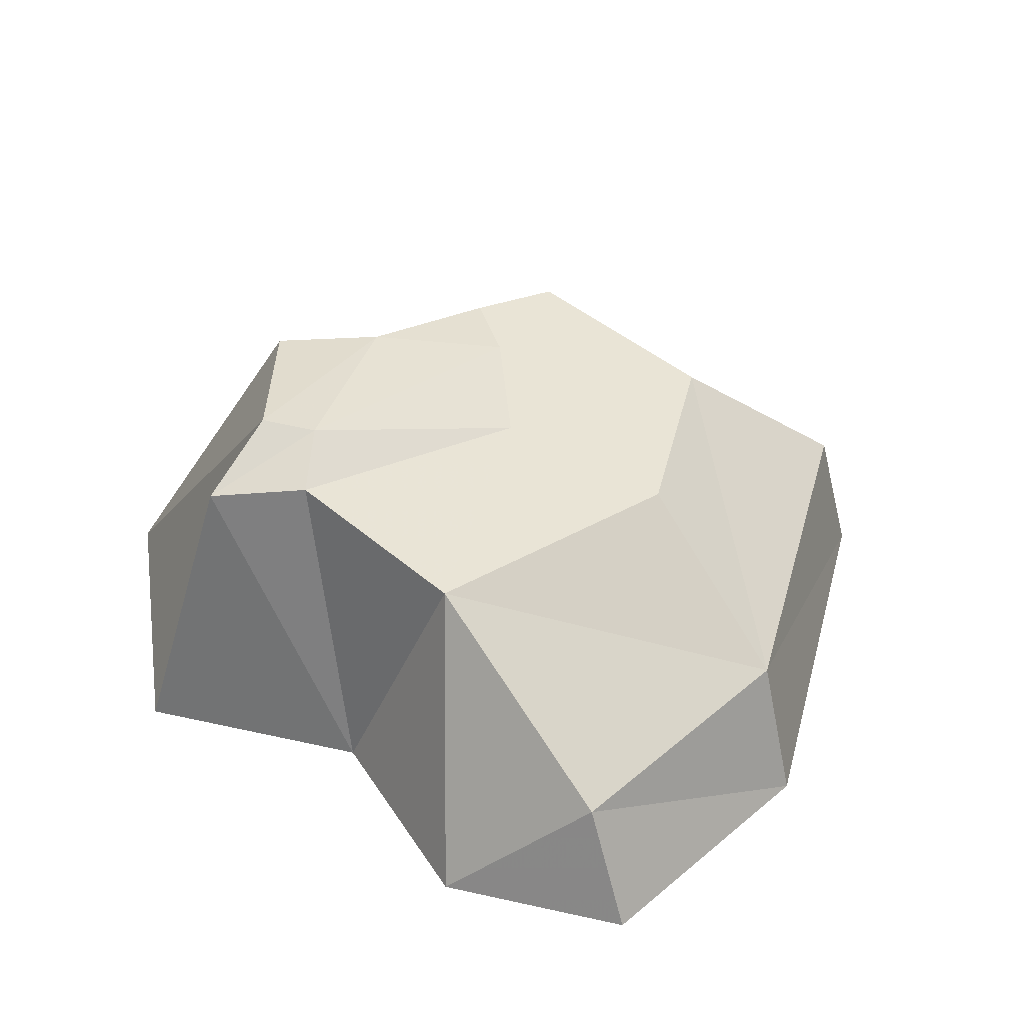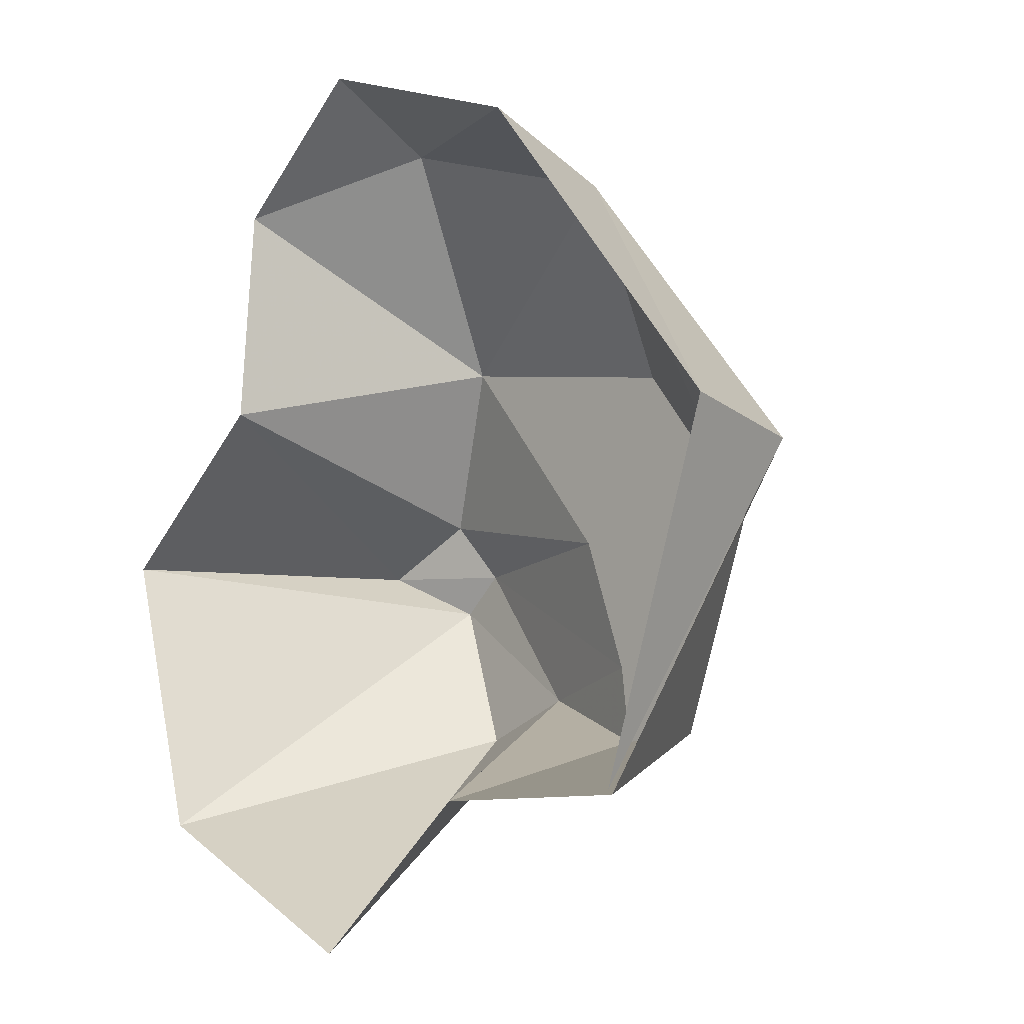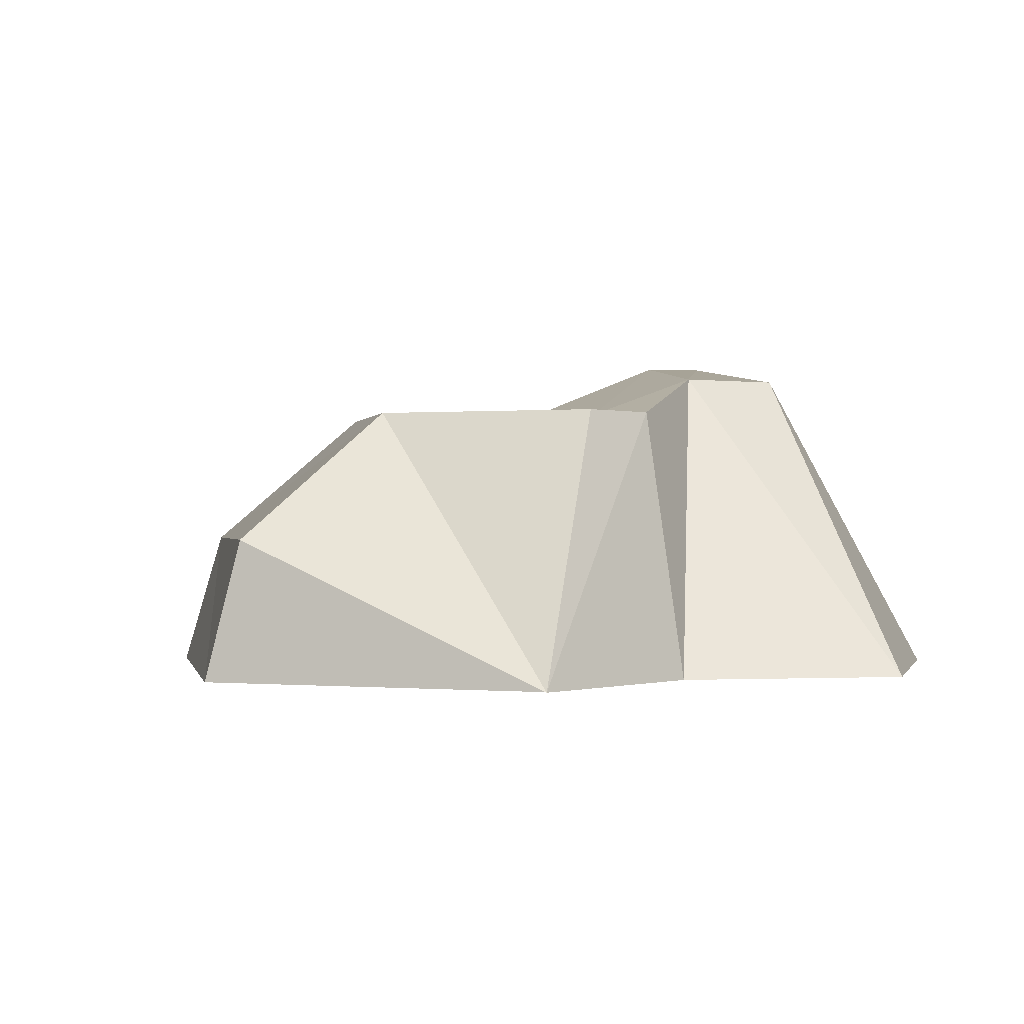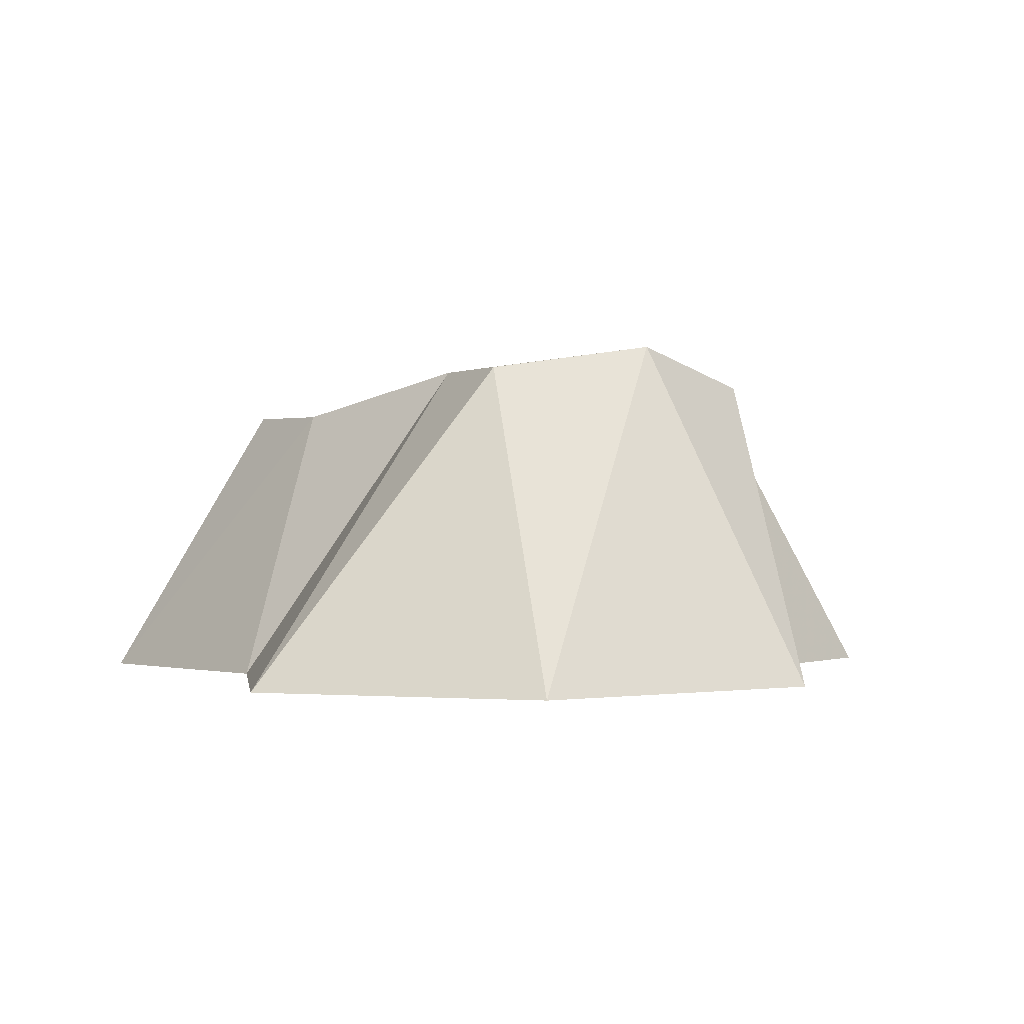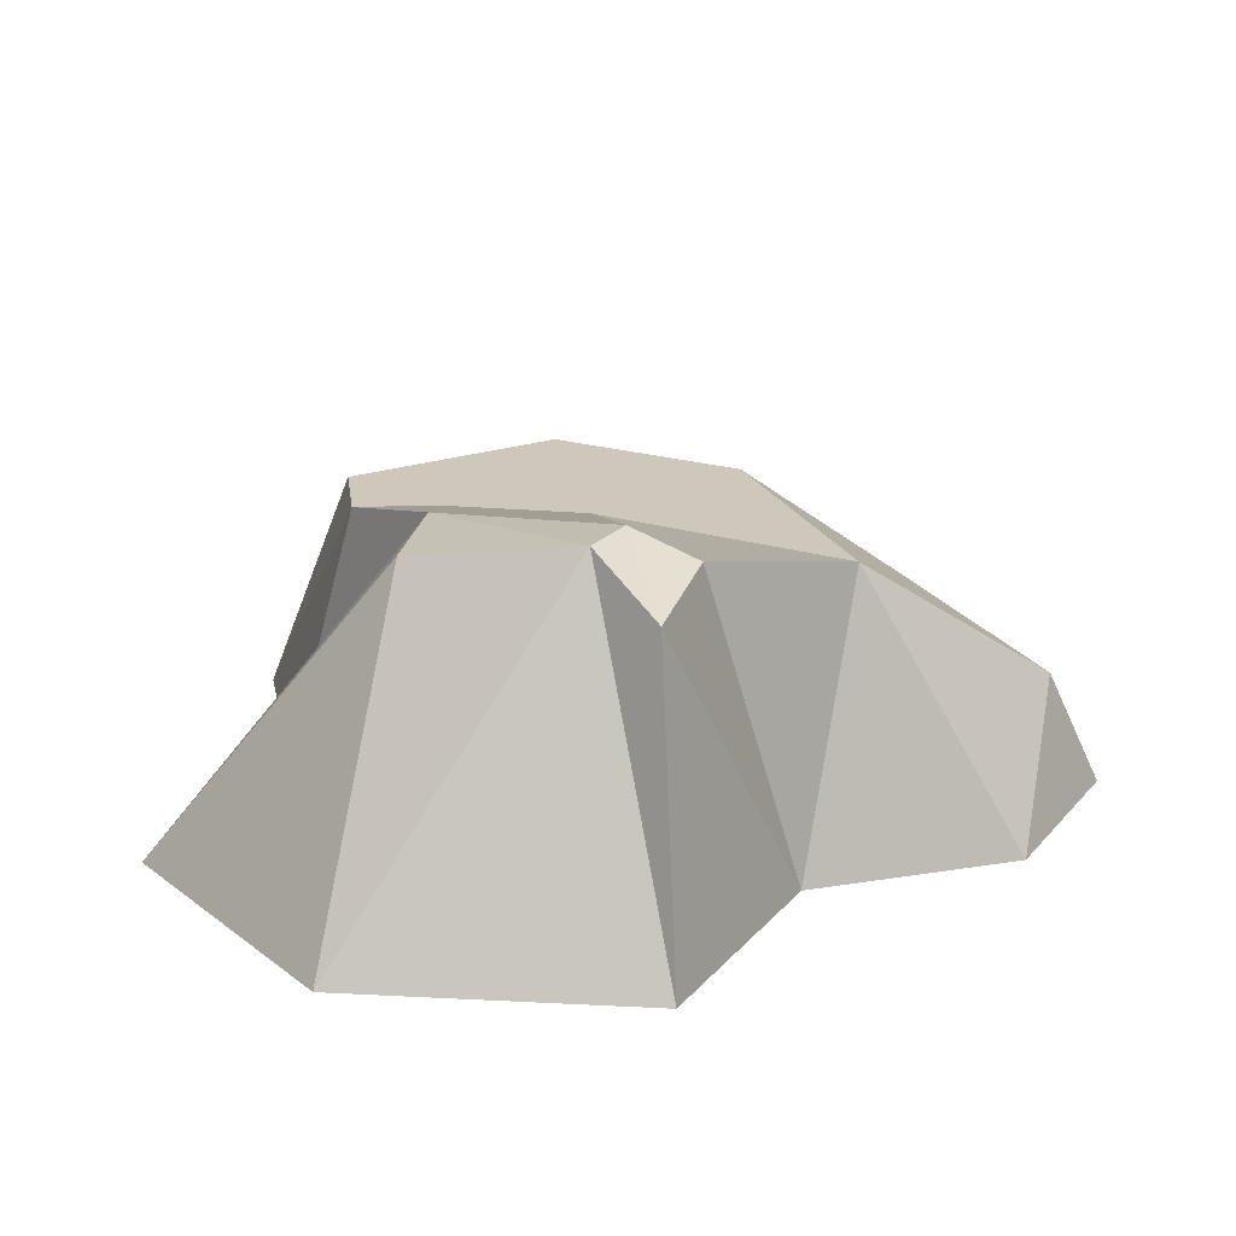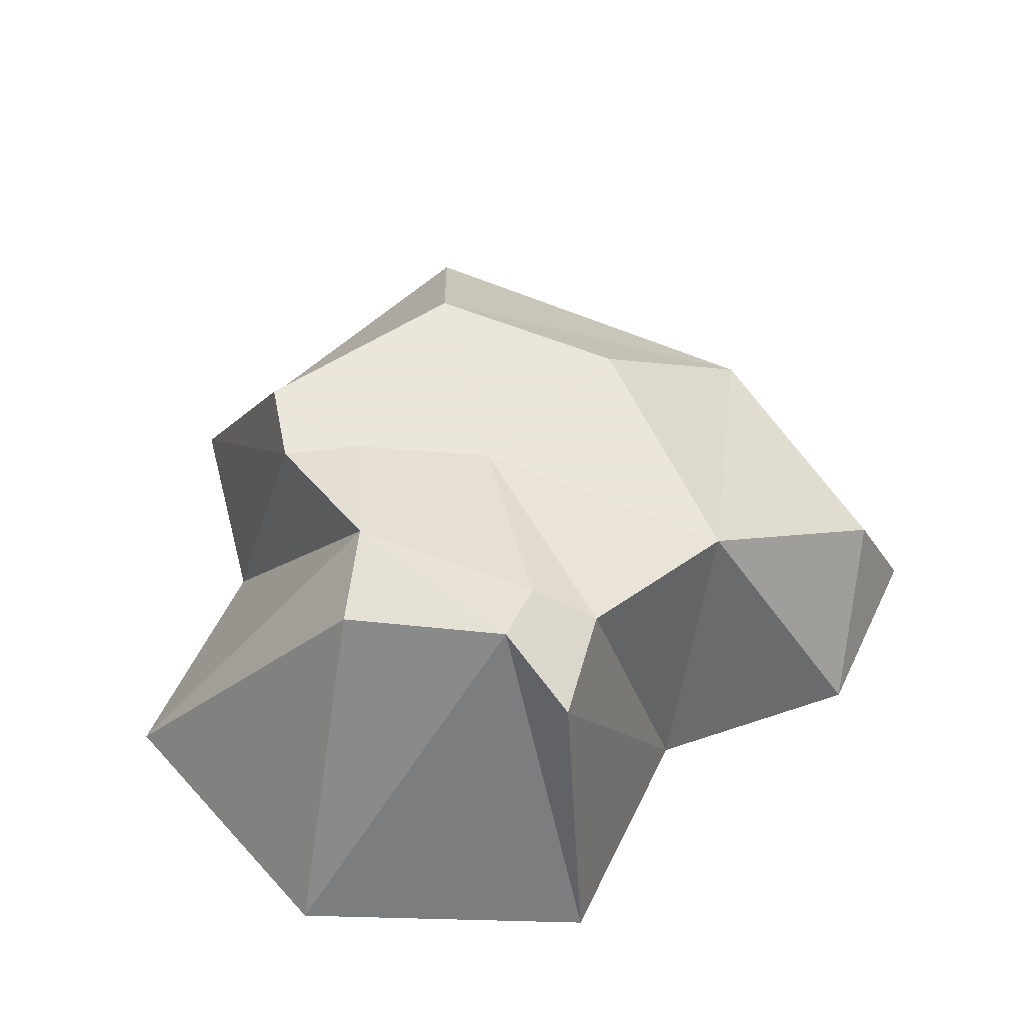
<metadata>
{"format":"obj","ext":"obj","renderer":"f3d","projection":"perspective","resolution":1024,"background":"white","views":[{"elev":42.4,"azim":-24.7,"up":"+Y"},{"elev":-8.9,"azim":47.5,"up":"+Z"},{"elev":-0.3,"azim":129.9,"up":"+Y"},{"elev":0.3,"azim":-136.8,"up":"+Y"},{"elev":21.8,"azim":-100.9,"up":"+Y"},{"elev":55.0,"azim":-104.5,"up":"+Y"}]}
</metadata>
<code>
v 0.125 0.2266 0.4688
v 0.5156 0.2266 0
v 0.5625 0 0.03125
v 0.1406 0 0.5469
v -0.2734 0.1953 0.6016
v -0.3828 0.4375 0.2656
v 0.04688 0.4375 0.1953
v 0.25 0.4375 -0.0625
v 0.3828 0 -0.5234
v 0.125 0.4375 -0.4062
v -0.01562 0.4375 -0.4141
v 0.03125 0 -0.5234
v -0.2578 0.5078 -0.3281
v -0.2578 0 -0.7578
v -0.4219 0.5078 -0.3906
v -0.6797 0 -0.5469
v -0.5391 0.5469 -0.1484
v -0.8125 0 -0.08594
v -0.6641 0.4766 -0.07812
v -0.5234 0 0.1562
v -0.5234 0.5078 0.007812
v -0.4922 0 0.5
v -0.2578 0 0.6953
v 0.375 0 -0.5156
v -0.03125 0.4375 -0.2891
v -0.1094 0.4375 -0.07031
v -0.4688 0.5469 -0.08594
f 1 2 3
f 1 3 4
f 1 4 5
f 1 5 6
f 1 6 7
f 1 7 8
f 1 8 2
f 2 8 9
f 9 8 10
f 9 10 11
f 9 11 12
f 12 11 13
f 12 13 14
f 14 13 15
f 14 15 16
f 16 15 17
f 16 17 18
f 18 17 19
f 18 19 20
f 20 19 21
f 20 21 6
f 20 6 22
f 22 6 5
f 22 5 23
f 23 5 4
f 24 3 2
f 25 11 10
f 25 10 8
f 25 8 26
f 25 26 27
f 25 27 13
f 25 13 11
f 27 21 19
f 27 19 17
f 27 17 13
f 13 17 15
f 26 8 7
f 26 7 6
f 26 6 21
f 26 21 27

</code>
